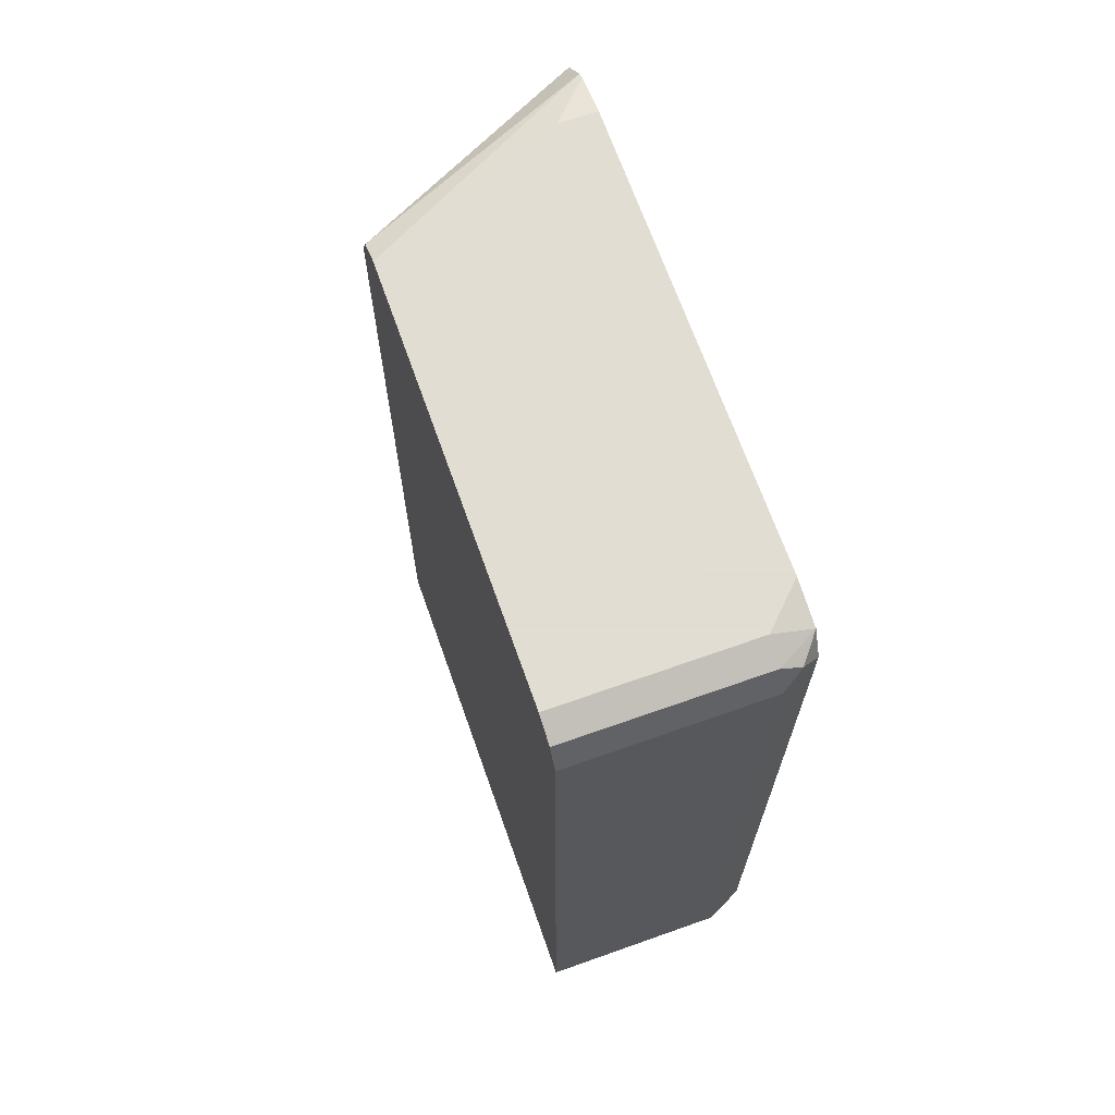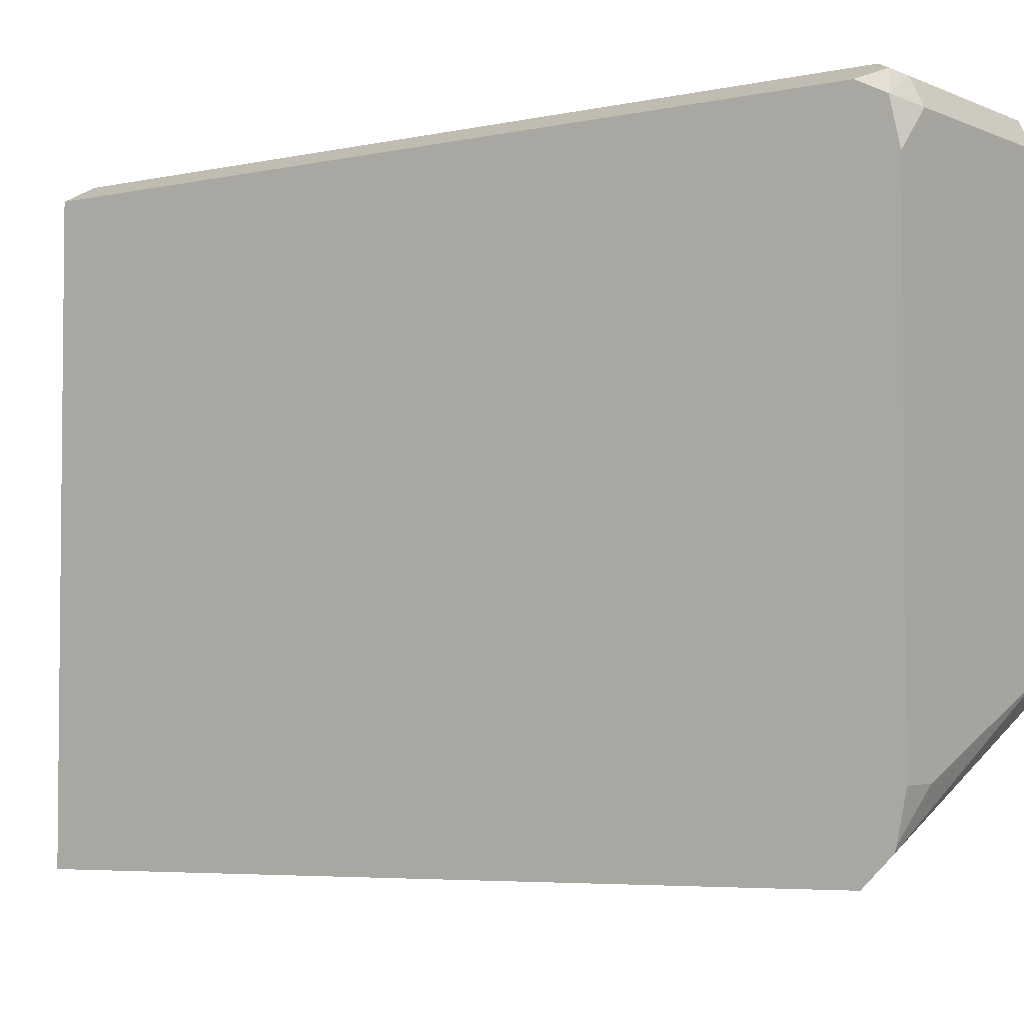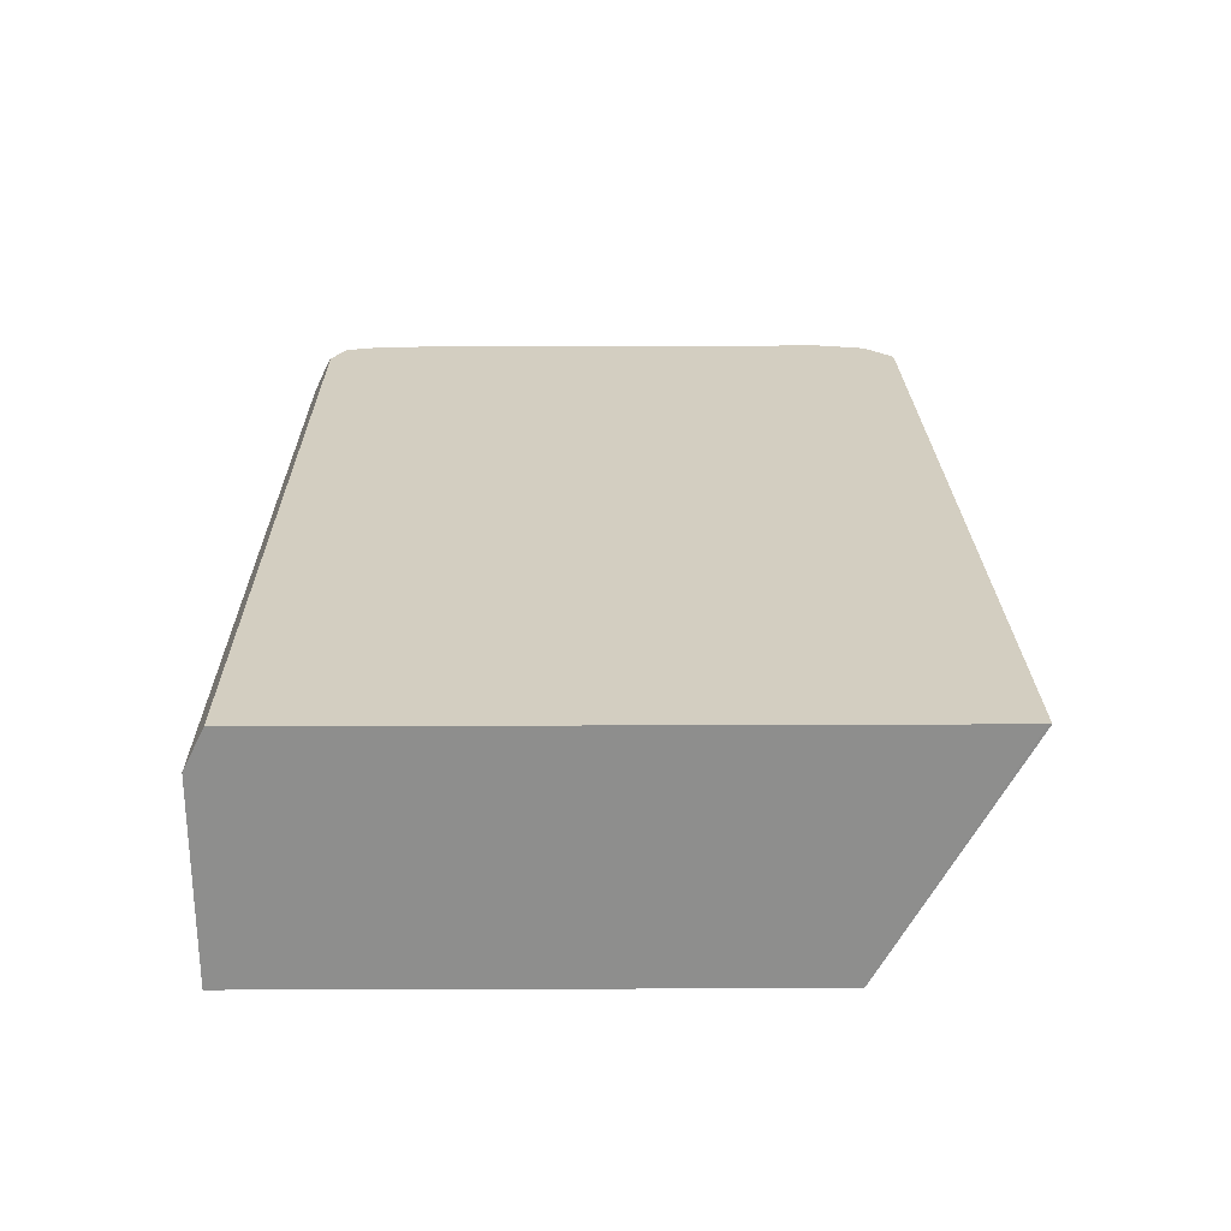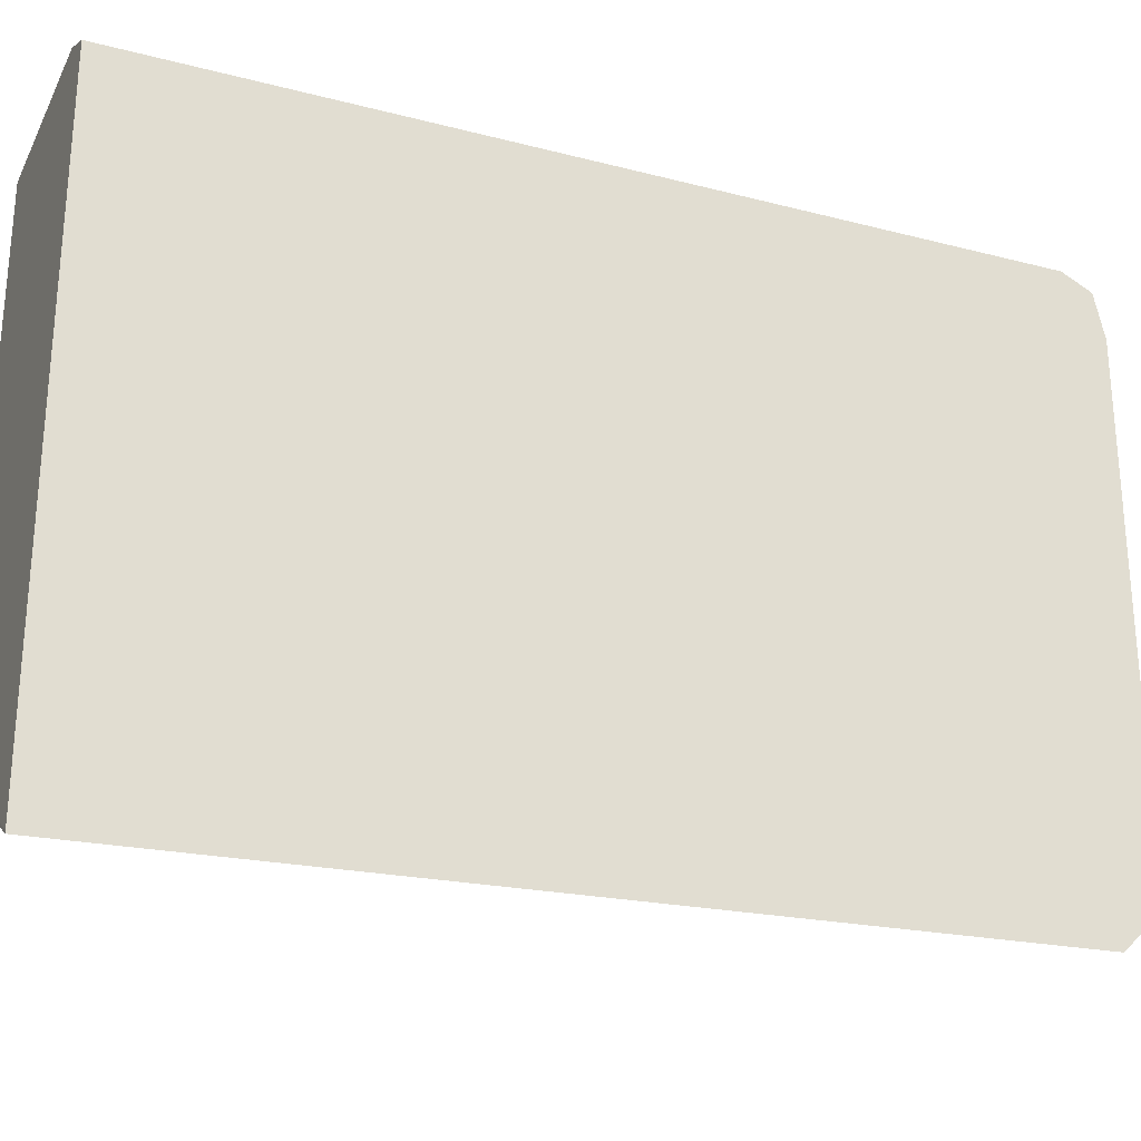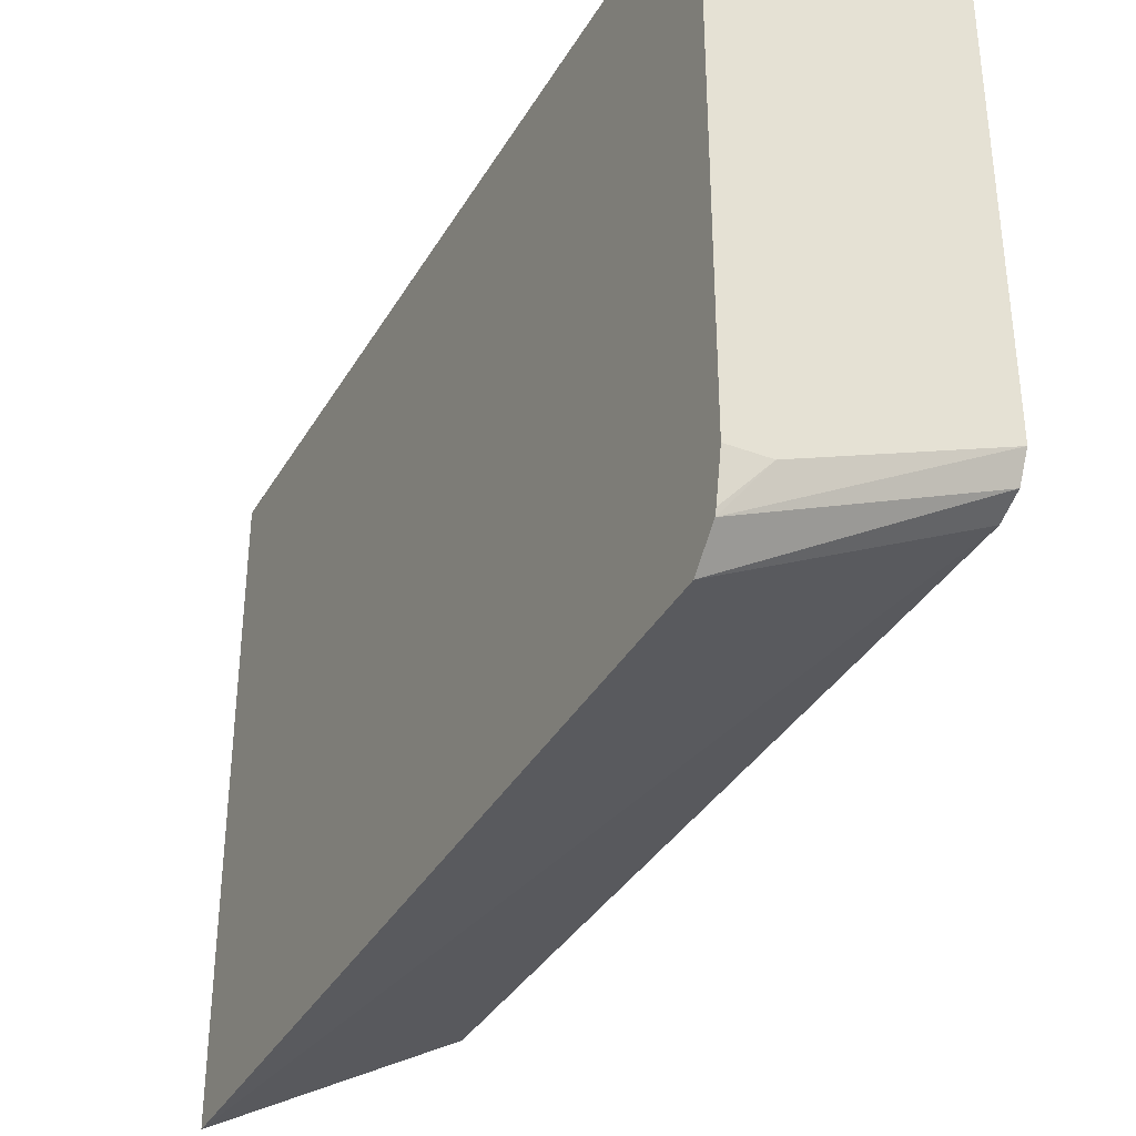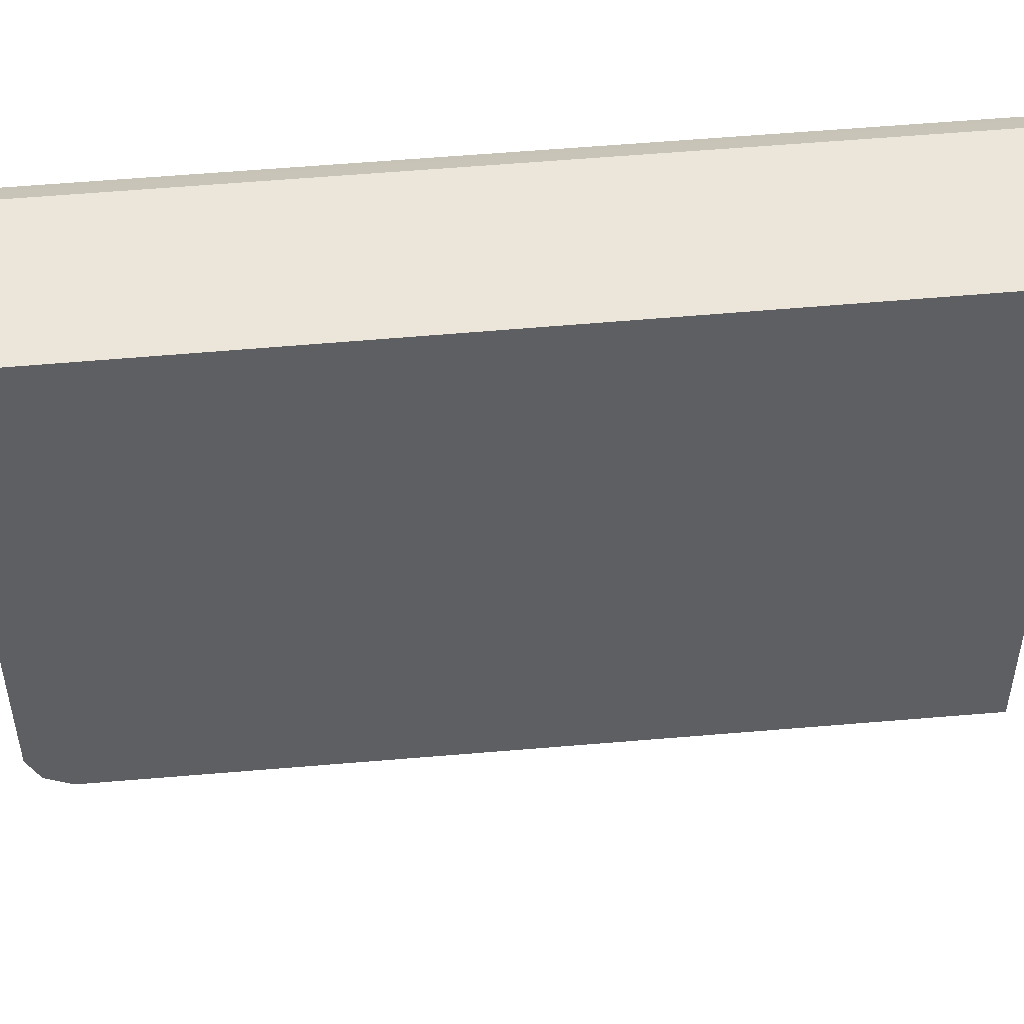
<metadata>
{"format":"obj","ext":"obj","renderer":"f3d","projection":"perspective","resolution":1024,"background":"white","views":[{"elev":68.1,"azim":-19.5,"up":"+Y"},{"elev":-3.4,"azim":126.2,"up":"+Z"},{"elev":-64.9,"azim":90.2,"up":"+Y"},{"elev":-26.2,"azim":67.7,"up":"+Z"},{"elev":-35.1,"azim":153.4,"up":"+Z"},{"elev":46.8,"azim":-96.3,"up":"+Z"}]}
</metadata>
<code>
v 0.0001061 0.01033 0.6612
v 0.0001061 0.01033 0.2411
v 0.1574 0.01033 0.6612
v 0.0001061 0.6927 0.6612
v 0.1889 0.0104 0.1363
v 0.1889 0.01033 0.1387
v 0.0001061 0.6927 0.2519
v 0.1784 0.01033 0.6507
v 0.1574 0.6927 0.6612
v 0.03149 0.7137 0.6507
v 0.0001061 0.7138 0.6507
v 0.1889 0.6927 0.1575
v 0.1889 0.01033 0.6455
v 0.0001061 0.7137 0.2624
v 0.1784 0.6927 0.6507
v 0.1732 0.7084 0.6533
v 0.1574 0.7137 0.6507
v 0.1574 0.7242 0.6298
v 0.0001061 0.7242 0.6298
v 0.1889 0.7156 0.1804
v 0.1889 0.6927 0.6455
v 0.0001061 0.7242 0.2834
v 0.1889 0.7163 0.6337
v 0.1889 0.7242 0.5983
v 0.1889 0.7172 0.1855
v 0.1574 0.7242 0.2204
v 0.1889 0.7242 0.2204
f 11 18 19
f 11 17 18
f 10 17 11
f 8 21 15
f 7 14 12
f 5 13 6
f 5 21 13
f 12 14 20
f 5 23 21
f 8 13 21
f 14 22 20
f 18 26 22
f 16 21 23
f 16 23 17
f 17 23 18
f 18 24 27
f 18 27 26
f 18 22 19
f 18 23 24
f 20 22 26
f 20 26 25
f 25 26 27
f 5 24 23
f 15 21 16
f 5 27 24
f 1 22 14
f 5 20 25
f 5 25 27
f 1 2 6
f 1 6 13
f 1 13 8
f 1 8 3
f 1 9 4
f 1 4 11
f 1 11 19
f 1 19 22
f 1 14 7
f 1 7 2
f 1 3 9
f 2 7 5
f 5 12 20
f 2 5 6
f 5 7 12
f 4 10 11
f 4 16 17
f 4 17 10
f 4 9 16
f 3 16 9
f 3 15 16
f 3 8 15

</code>
